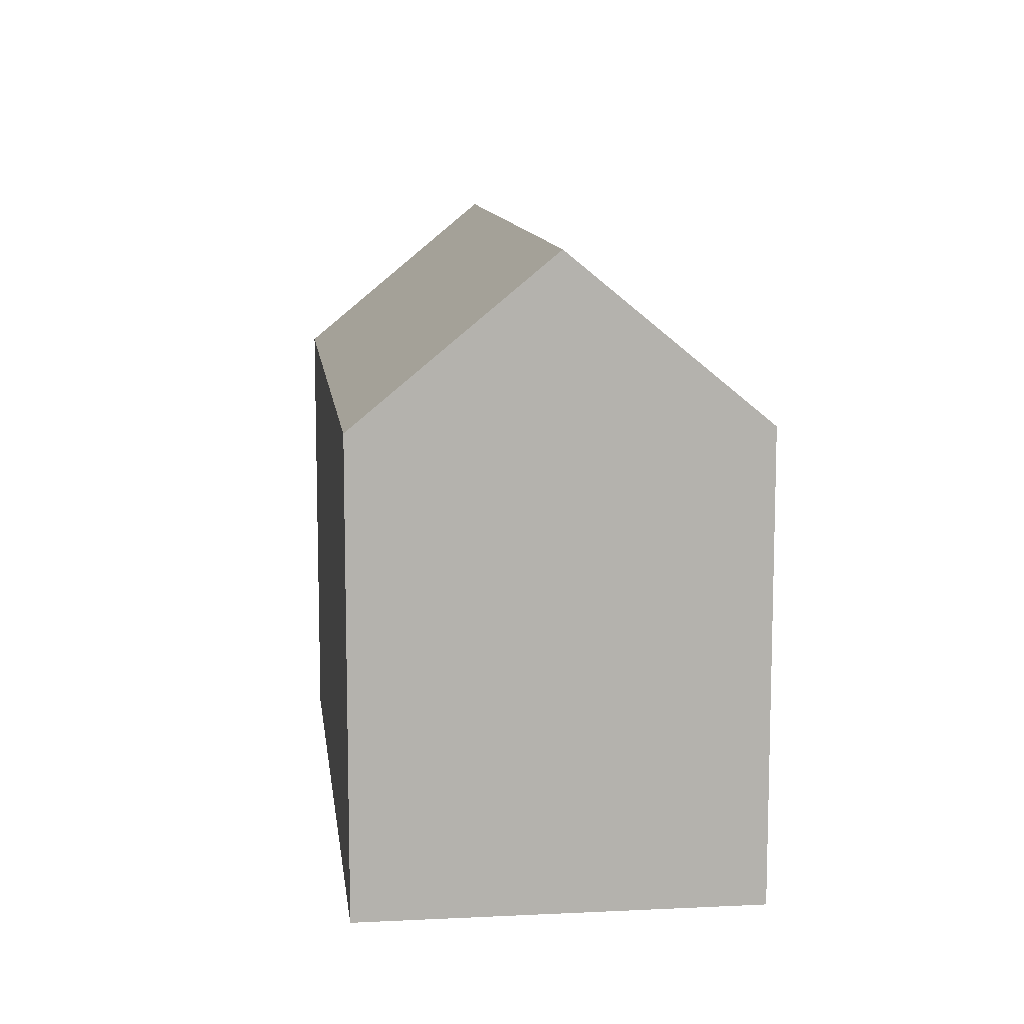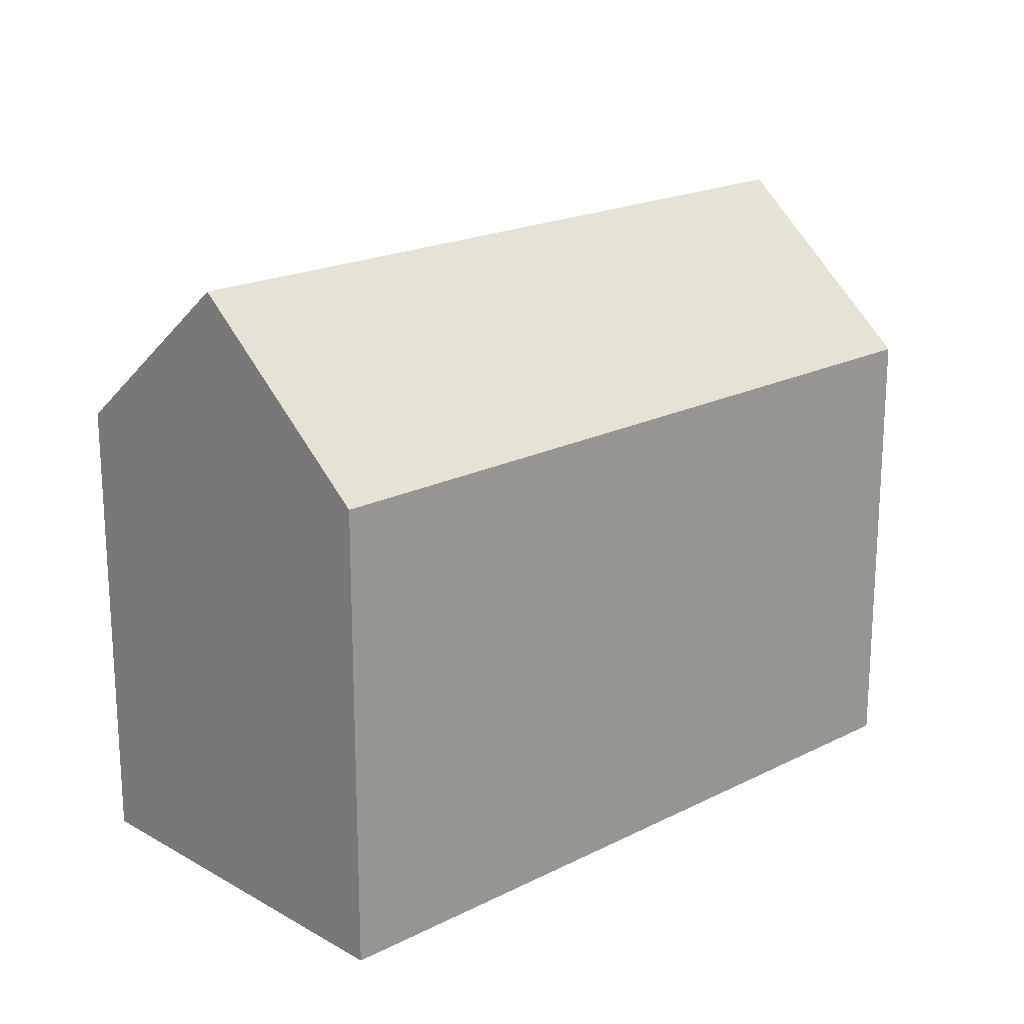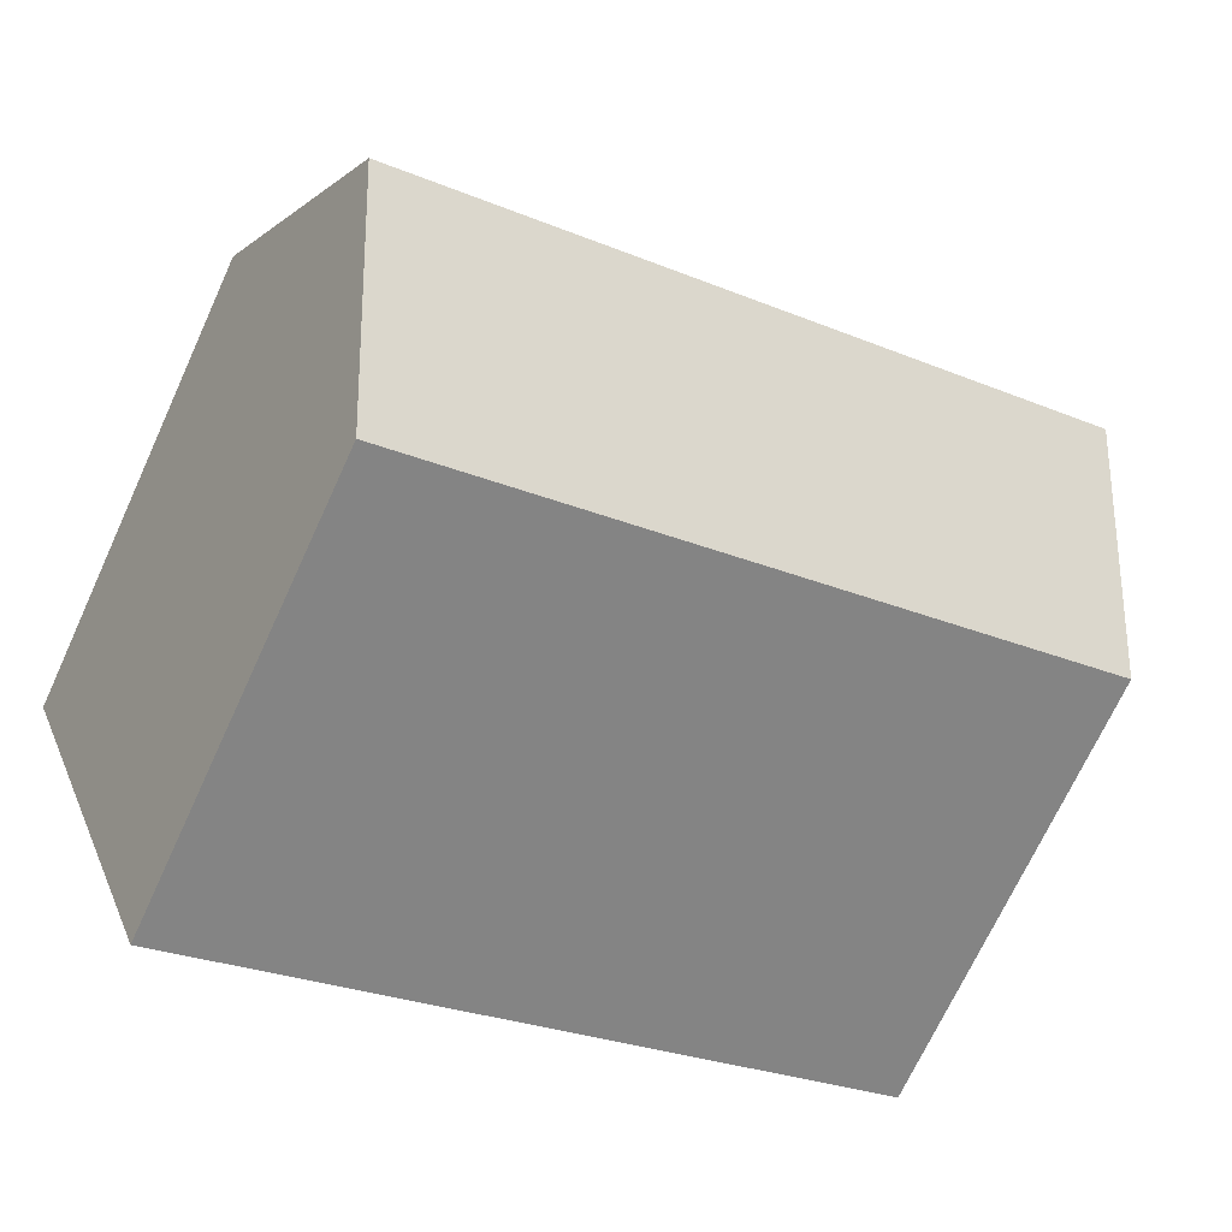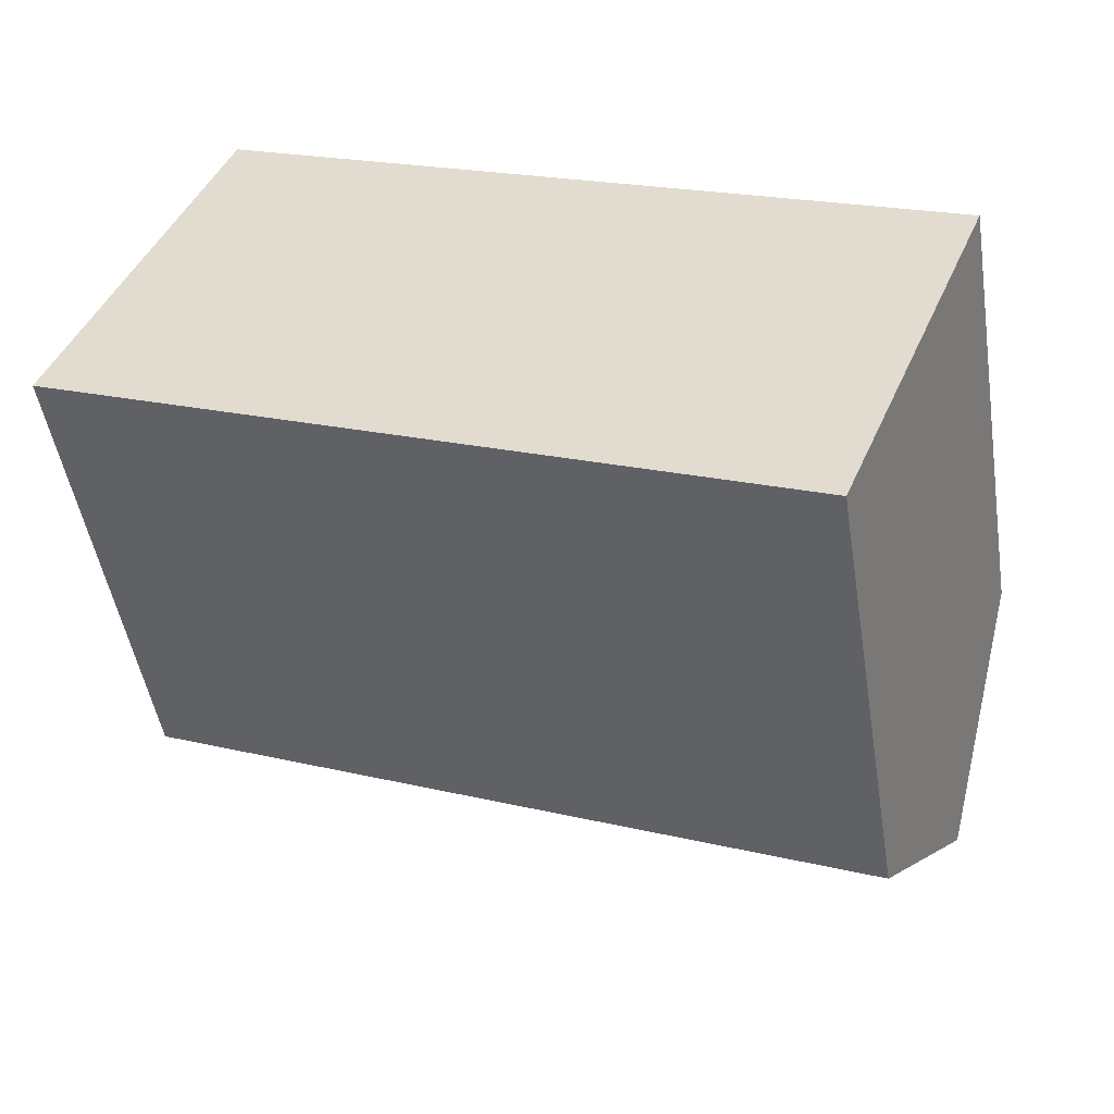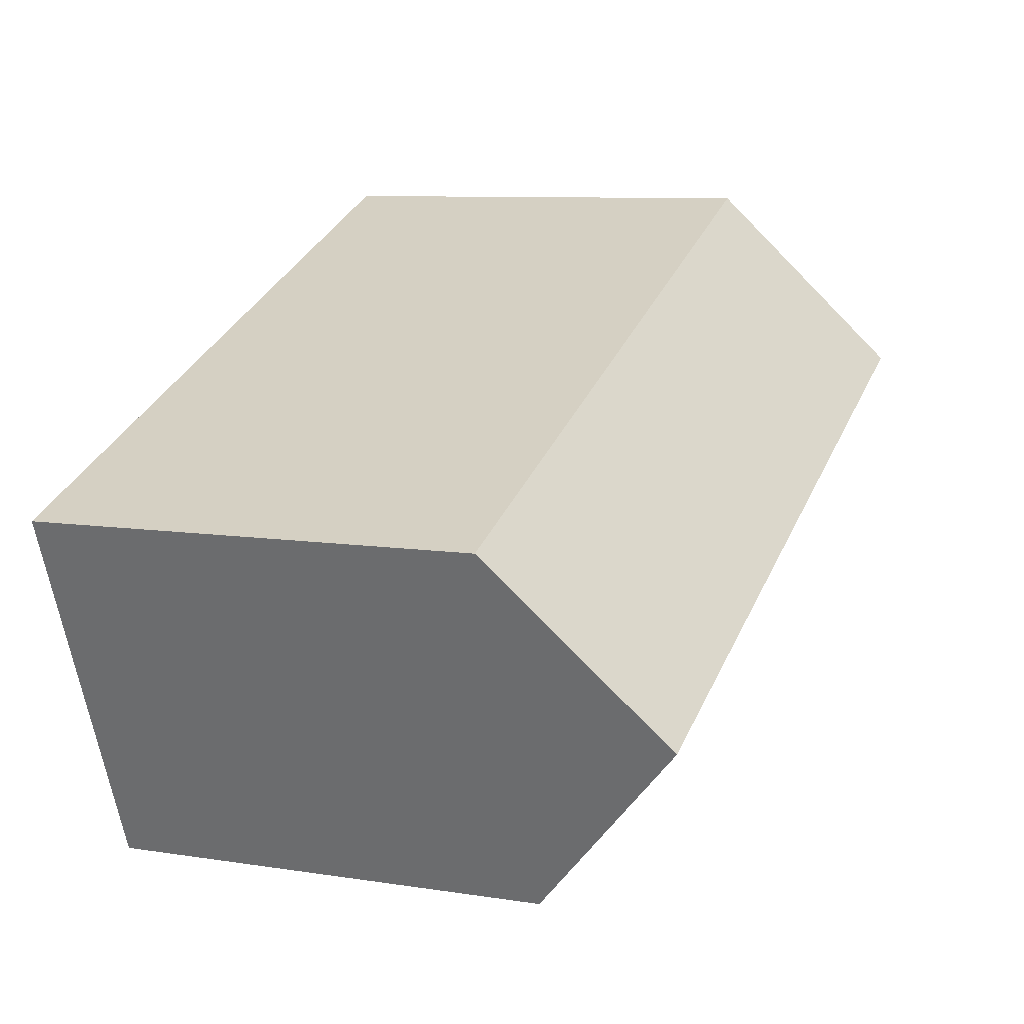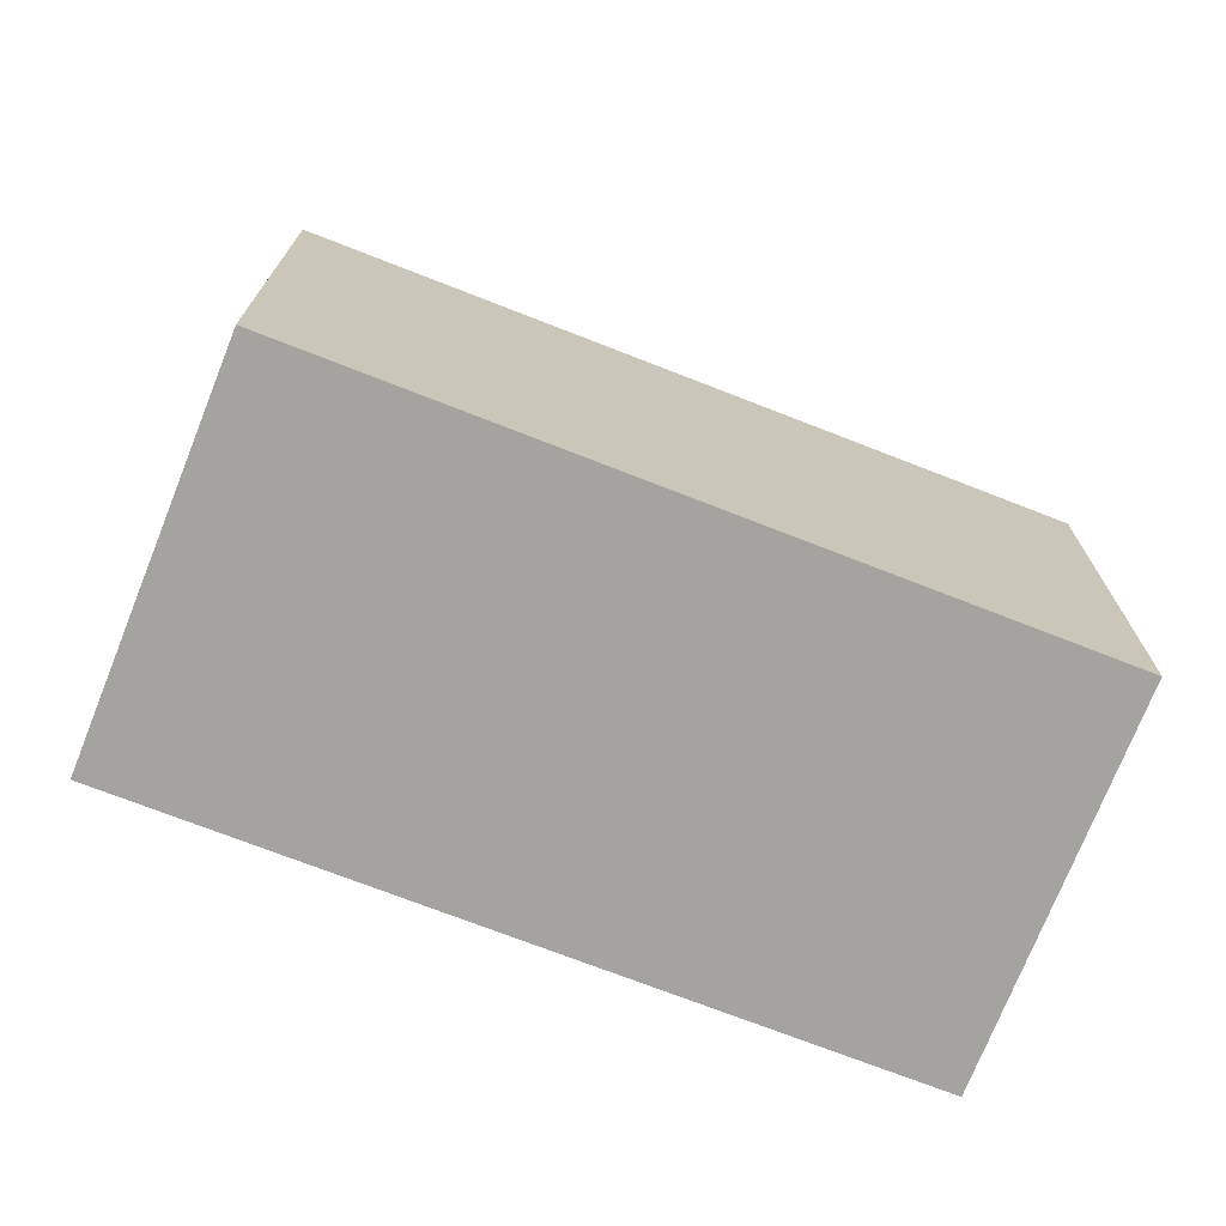
<metadata>
{"format":"obj","ext":"obj","renderer":"f3d","projection":"perspective","resolution":1024,"background":"white","views":[{"elev":10.8,"azim":105.7,"up":"+Y"},{"elev":19.7,"azim":-20.6,"up":"+Y"},{"elev":-71.1,"azim":155.2,"up":"+Z"},{"elev":-48.9,"azim":9.2,"up":"+Z"},{"elev":8.8,"azim":113.0,"up":"+Z"},{"elev":-72.9,"azim":1.2,"up":"+Y"}]}
</metadata>
<code>
v  12.48 13.6 -5.152
v  23.48 18.42 -3.351
v  21.22 13.6 -8.762
v  2.294 18.42 5.395
v  10.43 13.6 -4.305
v  5.947 13.6 -2.456
v  0 13.6 8.328e-16
v  4.595 13.59 10.81
v  5.947 13.59 10.24
v  25.72 13.62 2.034
v  0 0 0
v  4.595 -6.617e-16 10.81
v  2.294 -3.303e-16 5.395
v  25.72 -1.245e-16 2.034
v  5.947 -6.273e-16 10.24
v  21.22 5.365e-16 -8.762
v  23.48 2.052e-16 -3.351
v  12.48 3.155e-16 -5.152
v  5.947 1.504e-16 -2.456
v  10.43 2.636e-16 -4.305
g defaultobject
f 1 2 3
f 2 1 4
f 4 1 5
f 4 5 6
f 4 6 7
f 8 2 4
f 2 8 9
f 2 9 10
f 7 8 4
f 8 7 11
f 8 11 12
f 12 11 13
f 12 9 8
f 9 12 10
f 10 12 14
f 14 12 15
f 10 3 2
f 3 10 14
f 3 14 16
f 16 14 17
f 16 1 3
f 1 16 5
f 5 16 6
f 6 16 18
f 6 18 7
f 7 18 19
f 7 19 11
f 19 18 20
f 17 18 16
f 18 17 14
f 18 14 15
f 18 15 20
f 20 15 19
f 19 15 11
f 11 15 13
f 13 15 12

</code>
